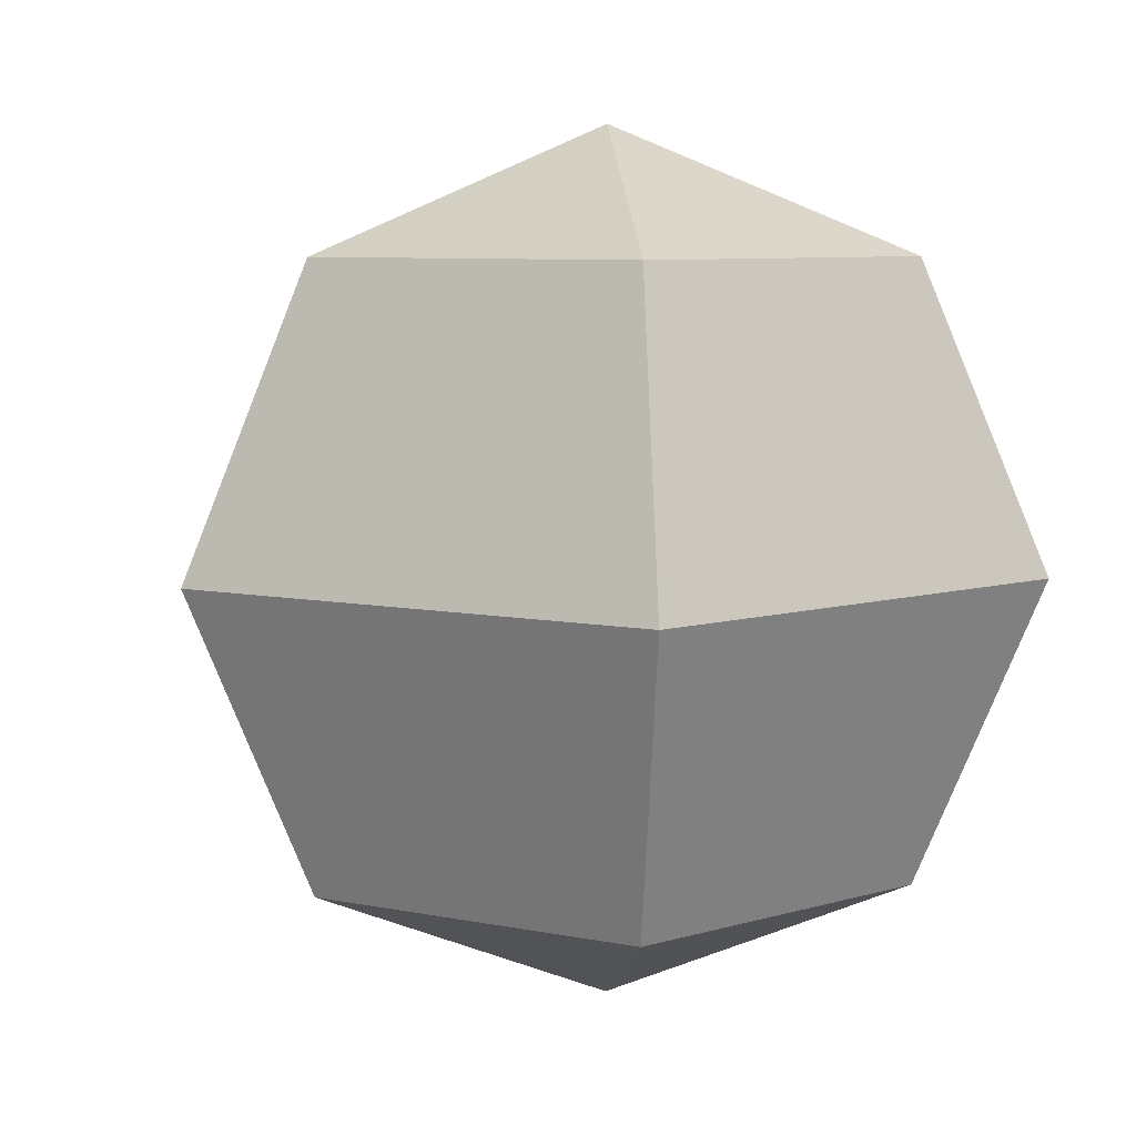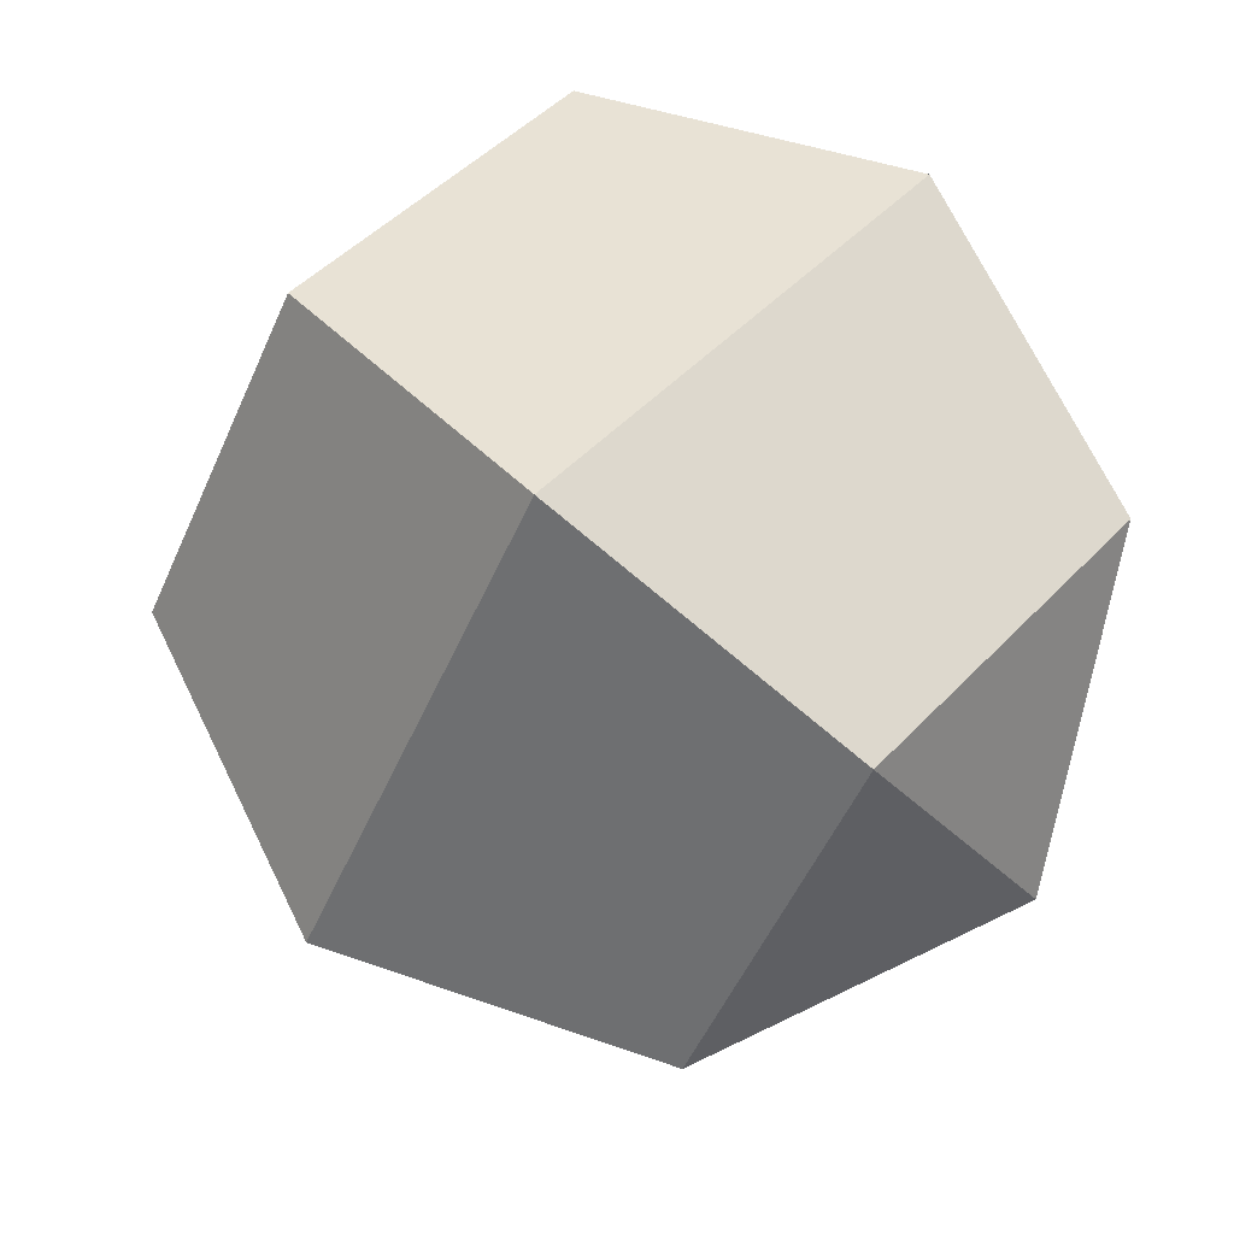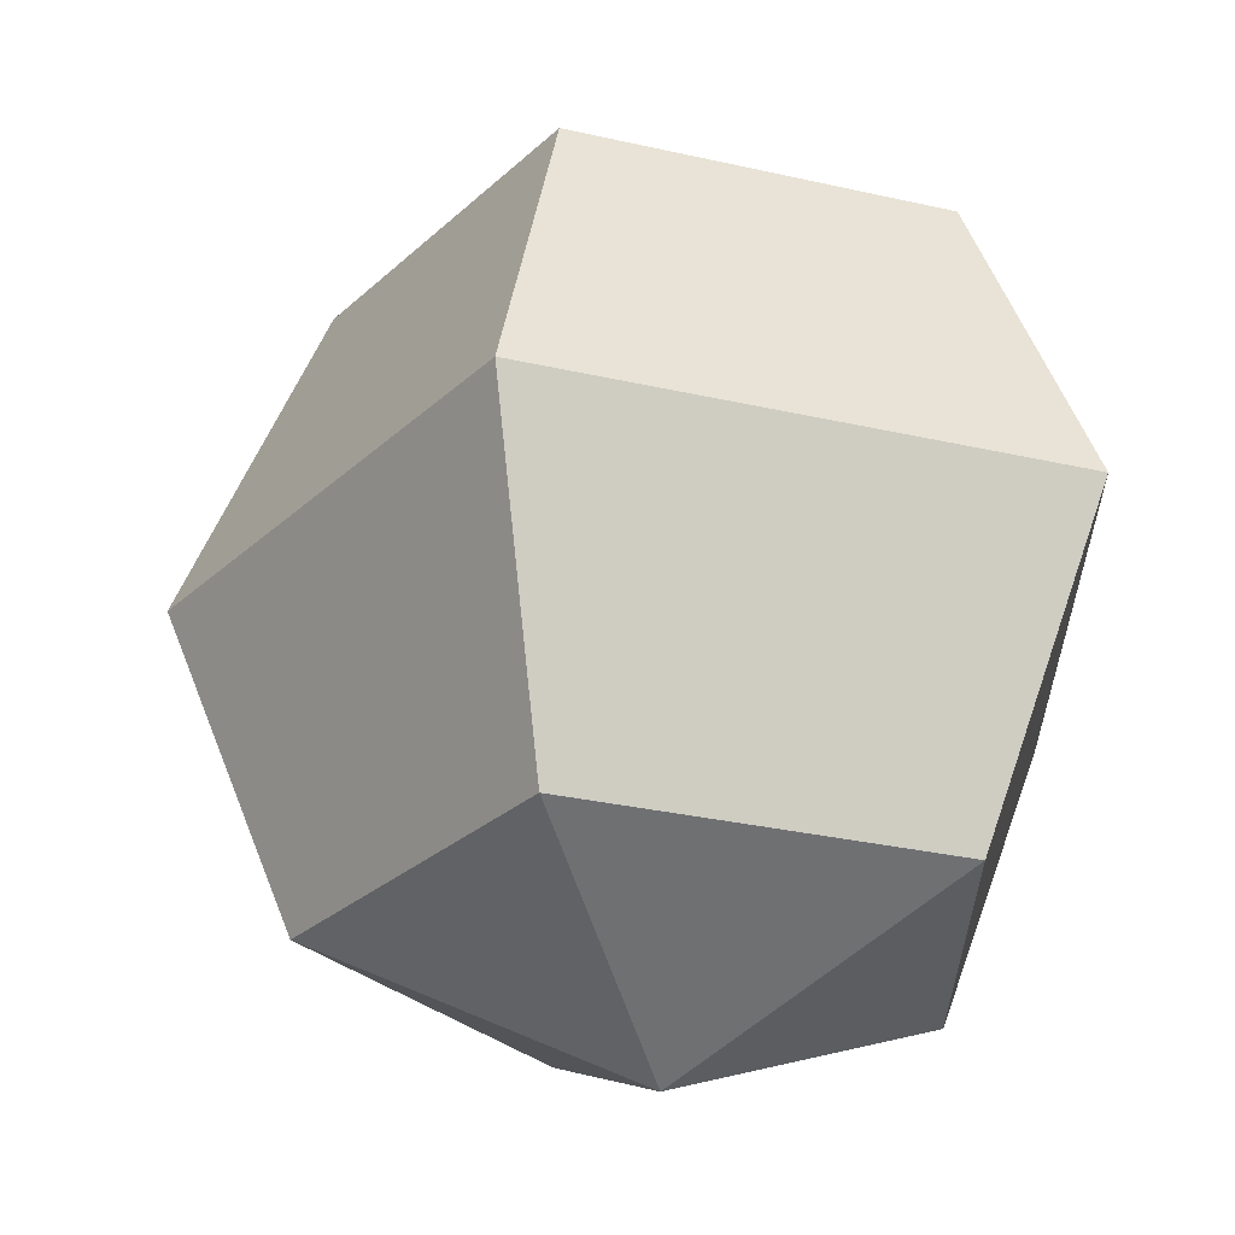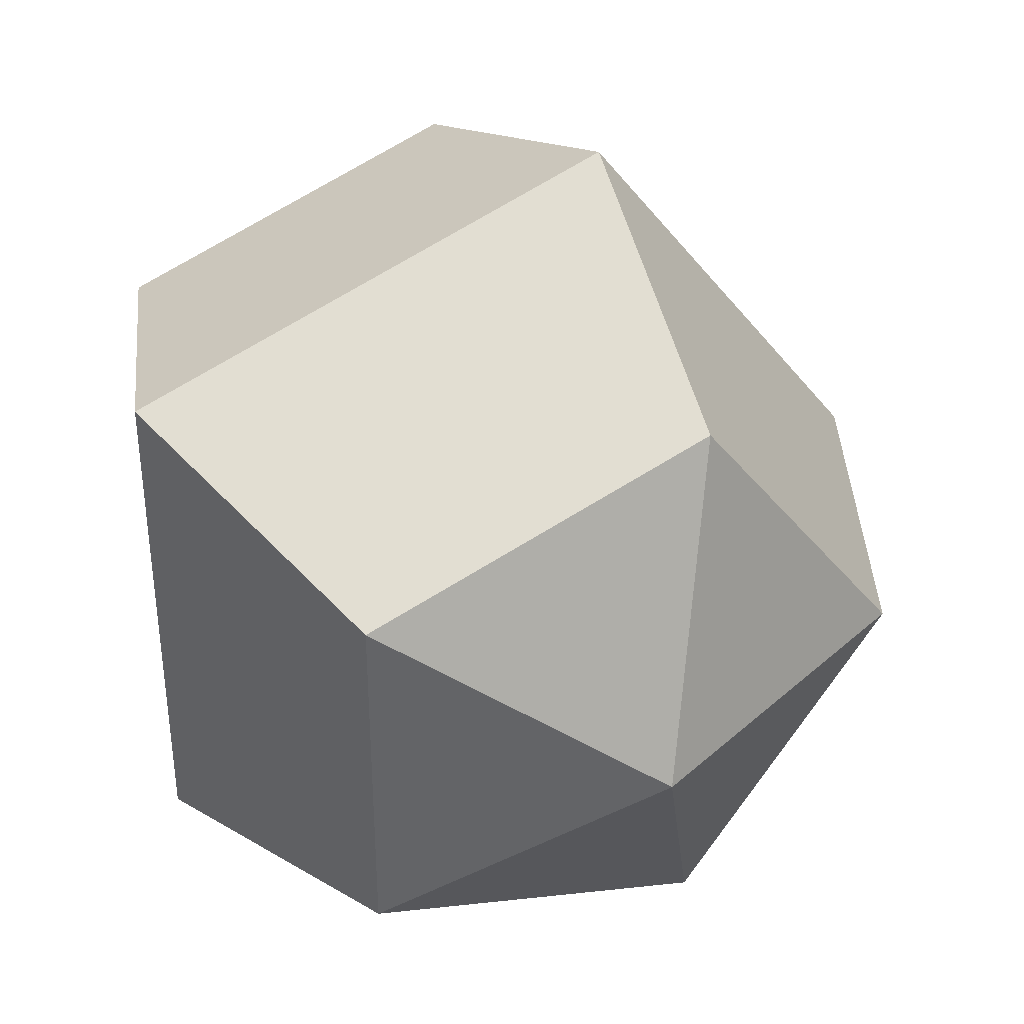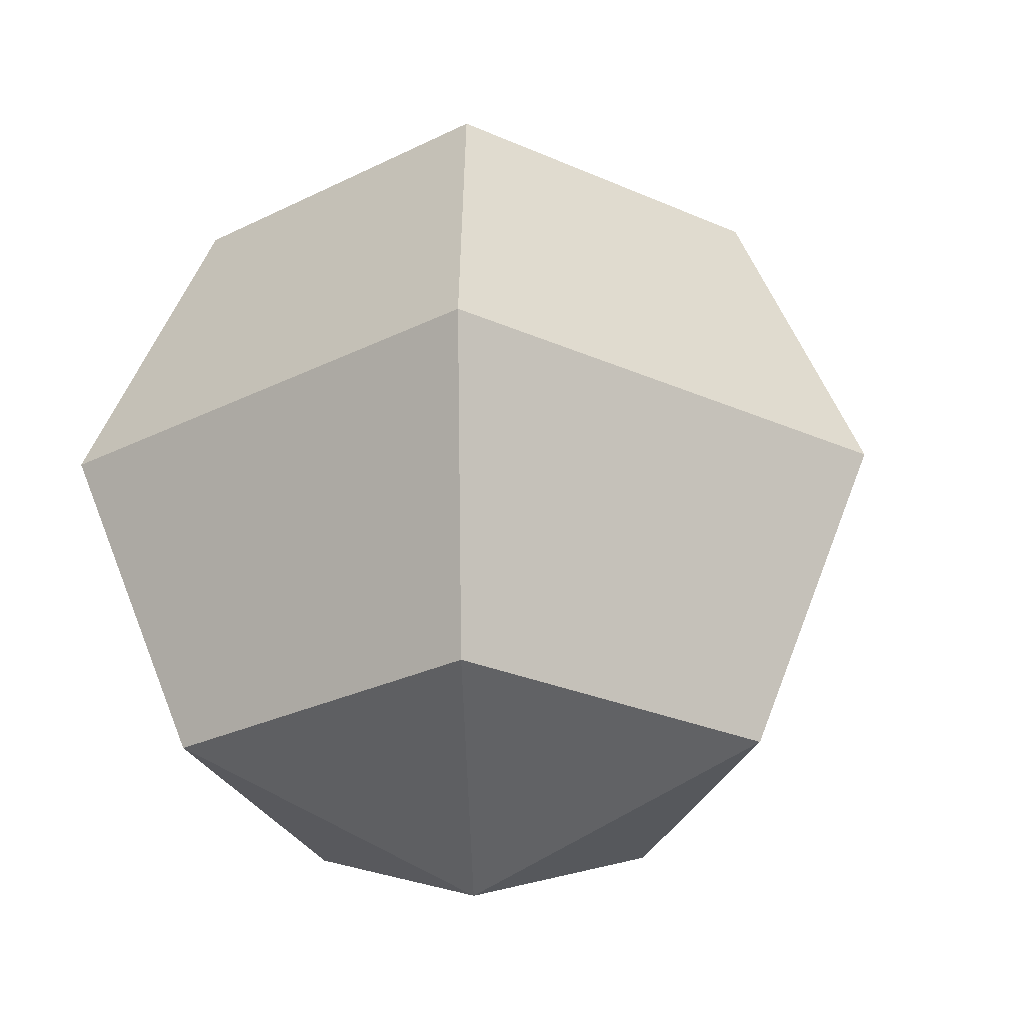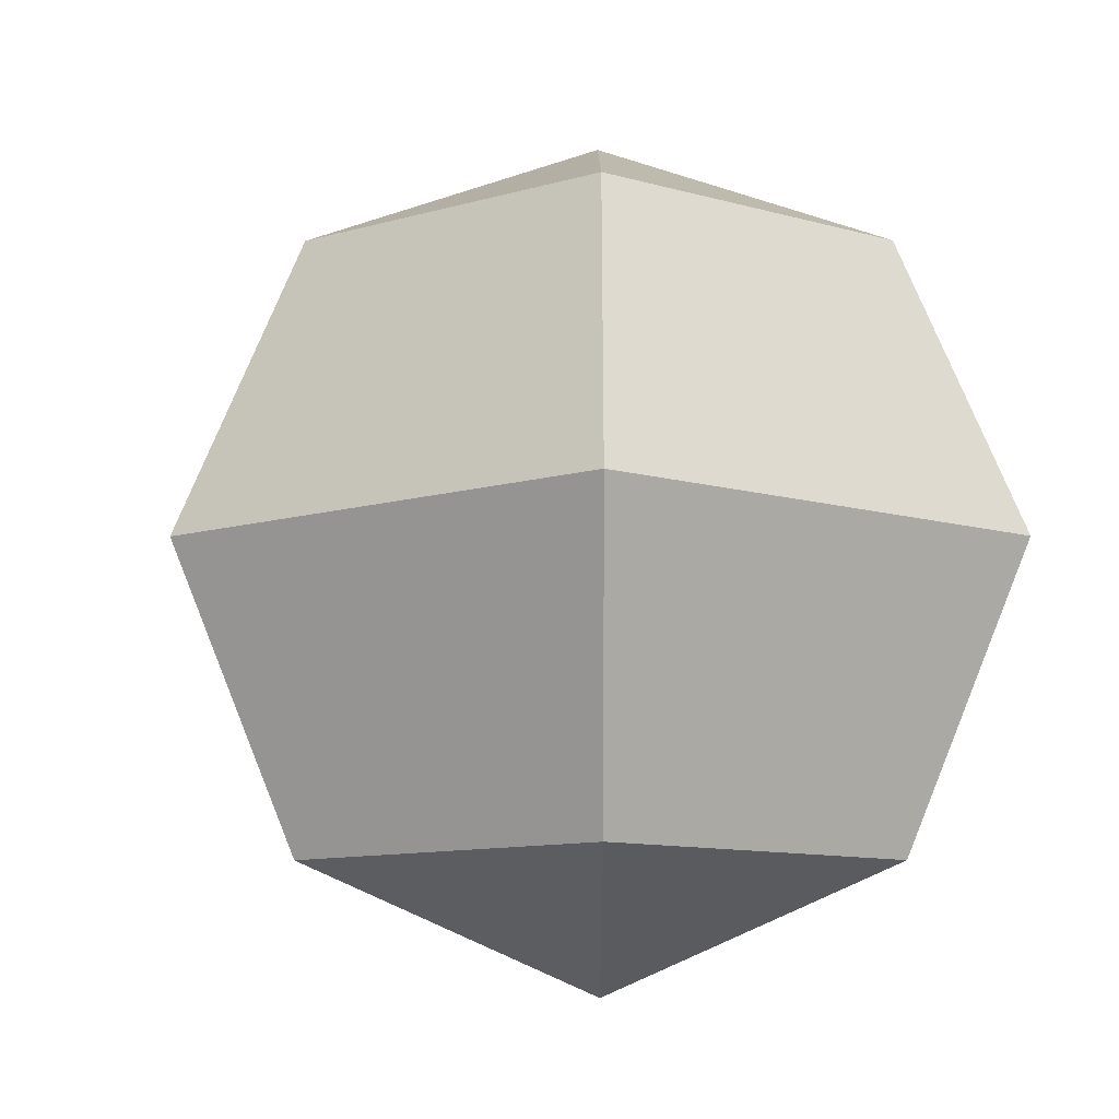
<metadata>
{"format":"obj","ext":"obj","renderer":"f3d","projection":"perspective","resolution":1024,"background":"white","views":[{"elev":7.2,"azim":156.9,"up":"+Y"},{"elev":67.9,"azim":131.5,"up":"+Z"},{"elev":61.6,"azim":-179.1,"up":"+Z"},{"elev":38.6,"azim":-25.4,"up":"+Z"},{"elev":-27.3,"azim":19.6,"up":"+Y"},{"elev":-10.6,"azim":162.2,"up":"+Y"}]}
</metadata>
<code>
g default
v 0.2185 -0.7071 -0.6725
v -0.5721 -0.7071 -0.4156
v -0.5721 -0.7071 0.4156
v 0.2185 -0.7071 0.6725
v 0.7071 -0.7071 0
v 0.309 0 -0.9511
v -0.809 0 -0.5878
v -0.809 0 0.5878
v 0.309 0 0.9511
v 1 0 0
v 0.2185 0.7071 -0.6725
v -0.5721 0.7071 -0.4156
v -0.5721 0.7071 0.4156
v 0.2185 0.7071 0.6725
v 0.7071 0.7071 0
v 0 -1 0
v 0 1 0
g pSphere1
f 1 2 7 6
f 2 3 8 7
f 3 4 9 8
f 4 5 10 9
f 5 1 6 10
f 6 7 12 11
f 7 8 13 12
f 8 9 14 13
f 9 10 15 14
f 10 6 11 15
f 2 1 16
f 3 2 16
f 4 3 16
f 5 4 16
f 1 5 16
f 11 12 17
f 12 13 17
f 13 14 17
f 14 15 17
f 15 11 17

</code>
